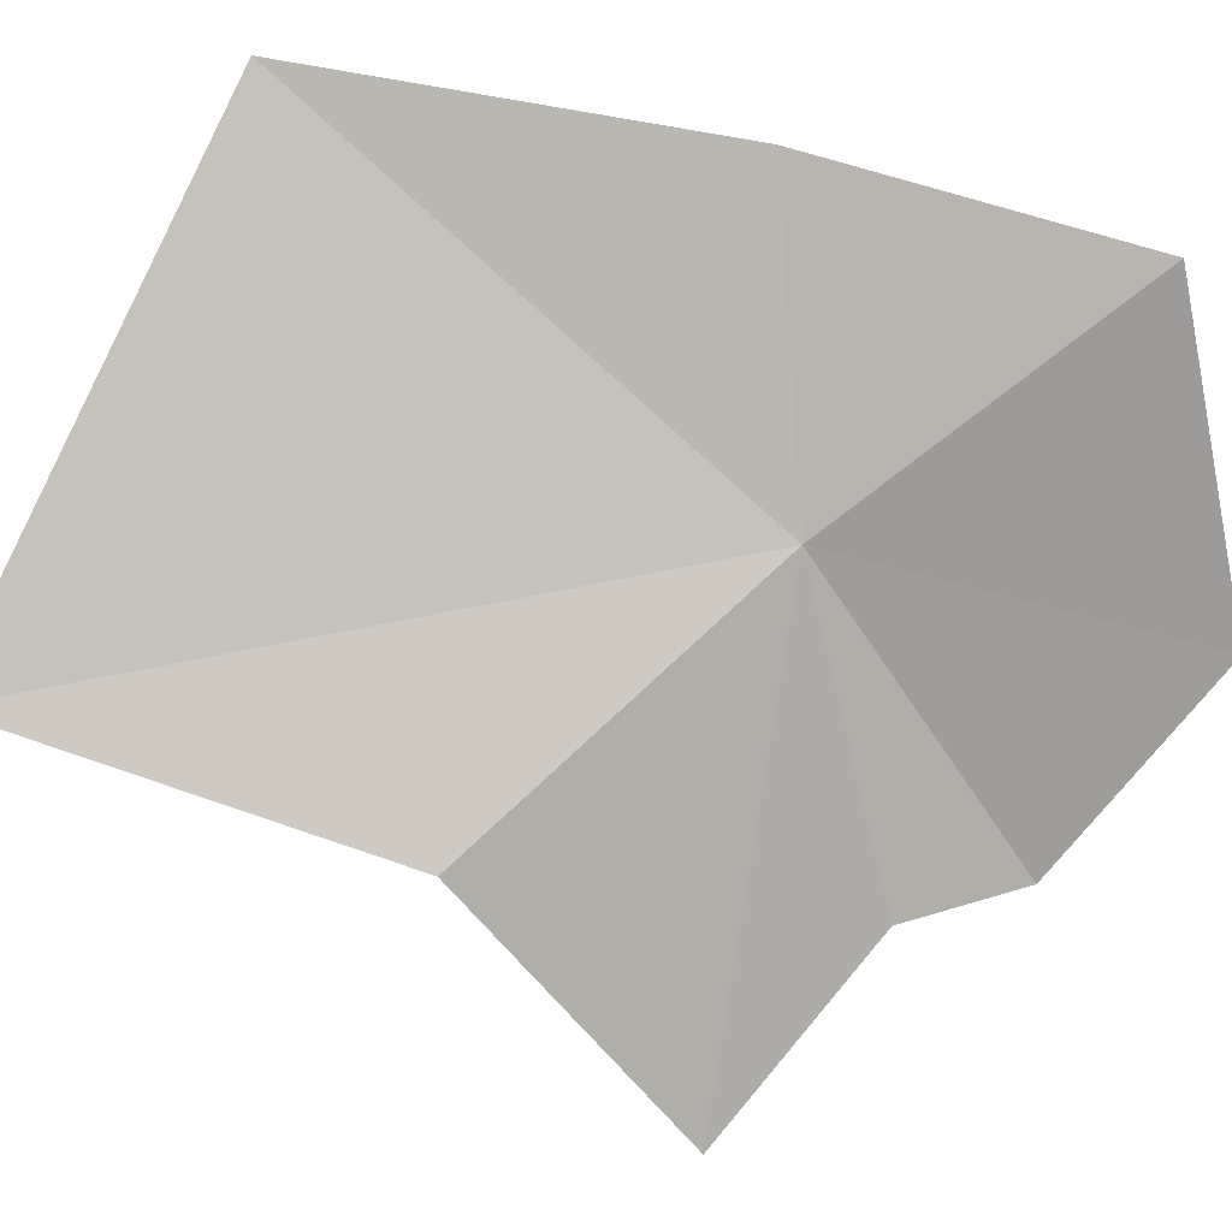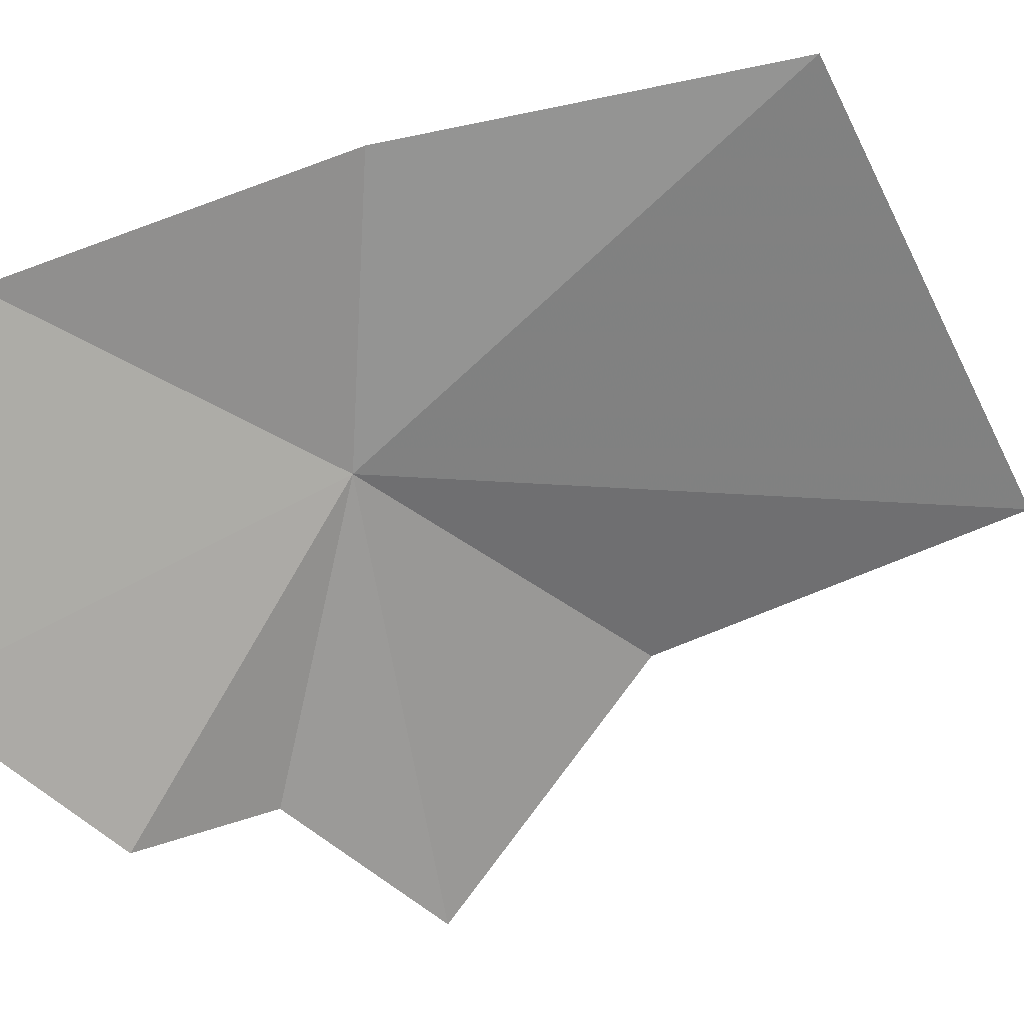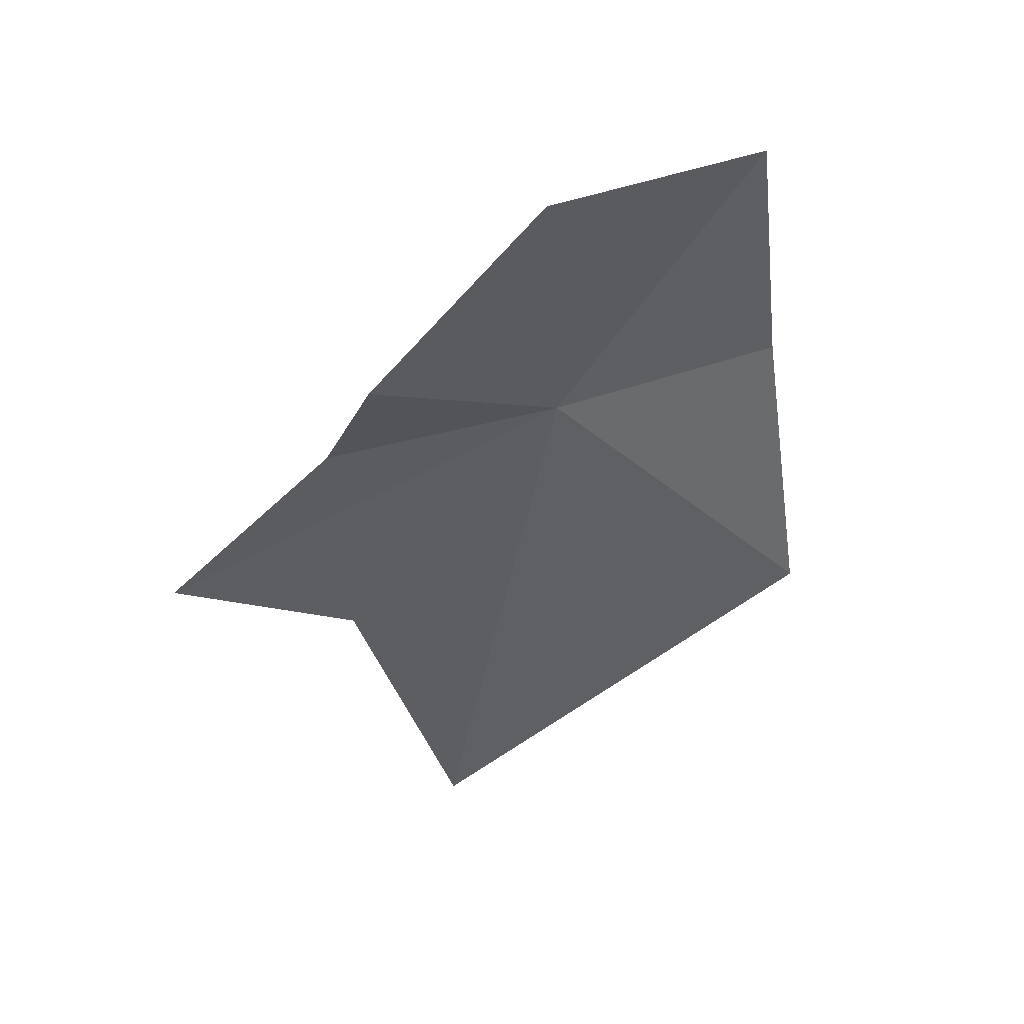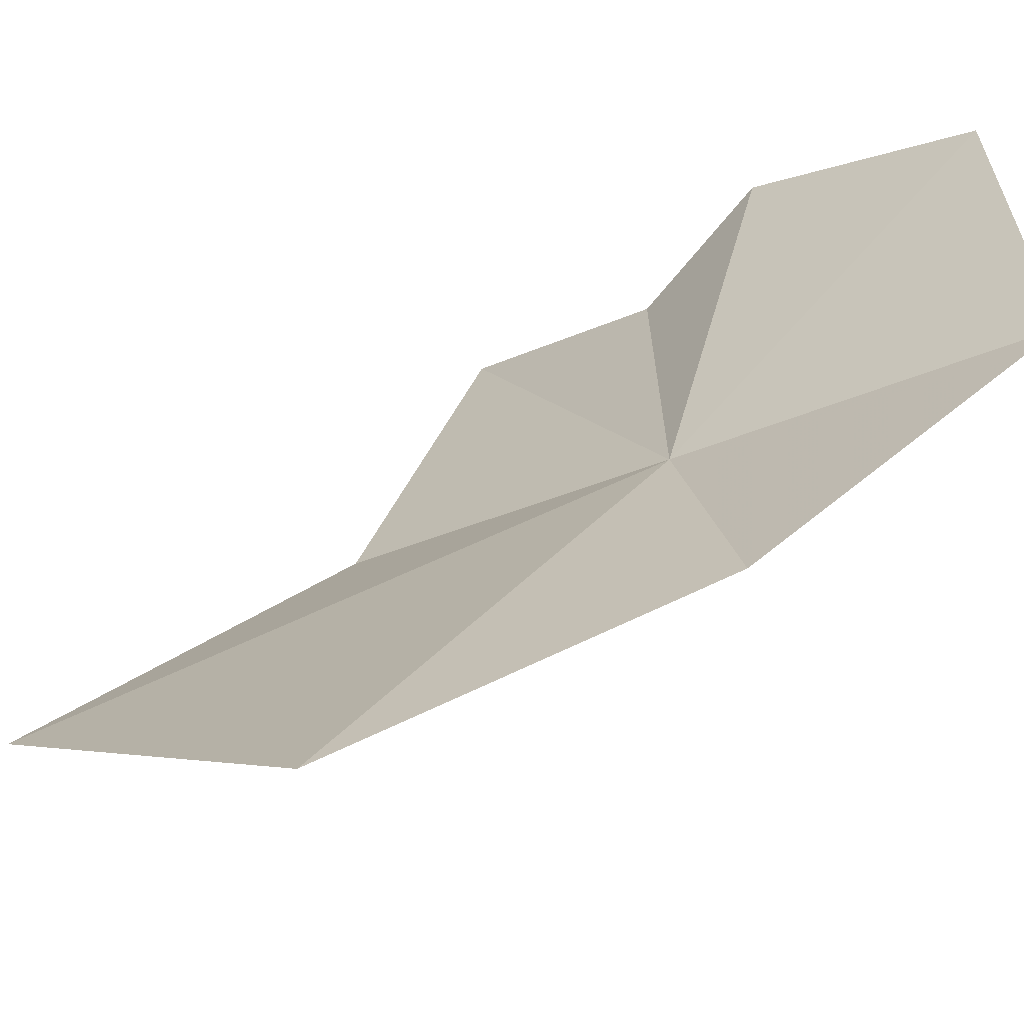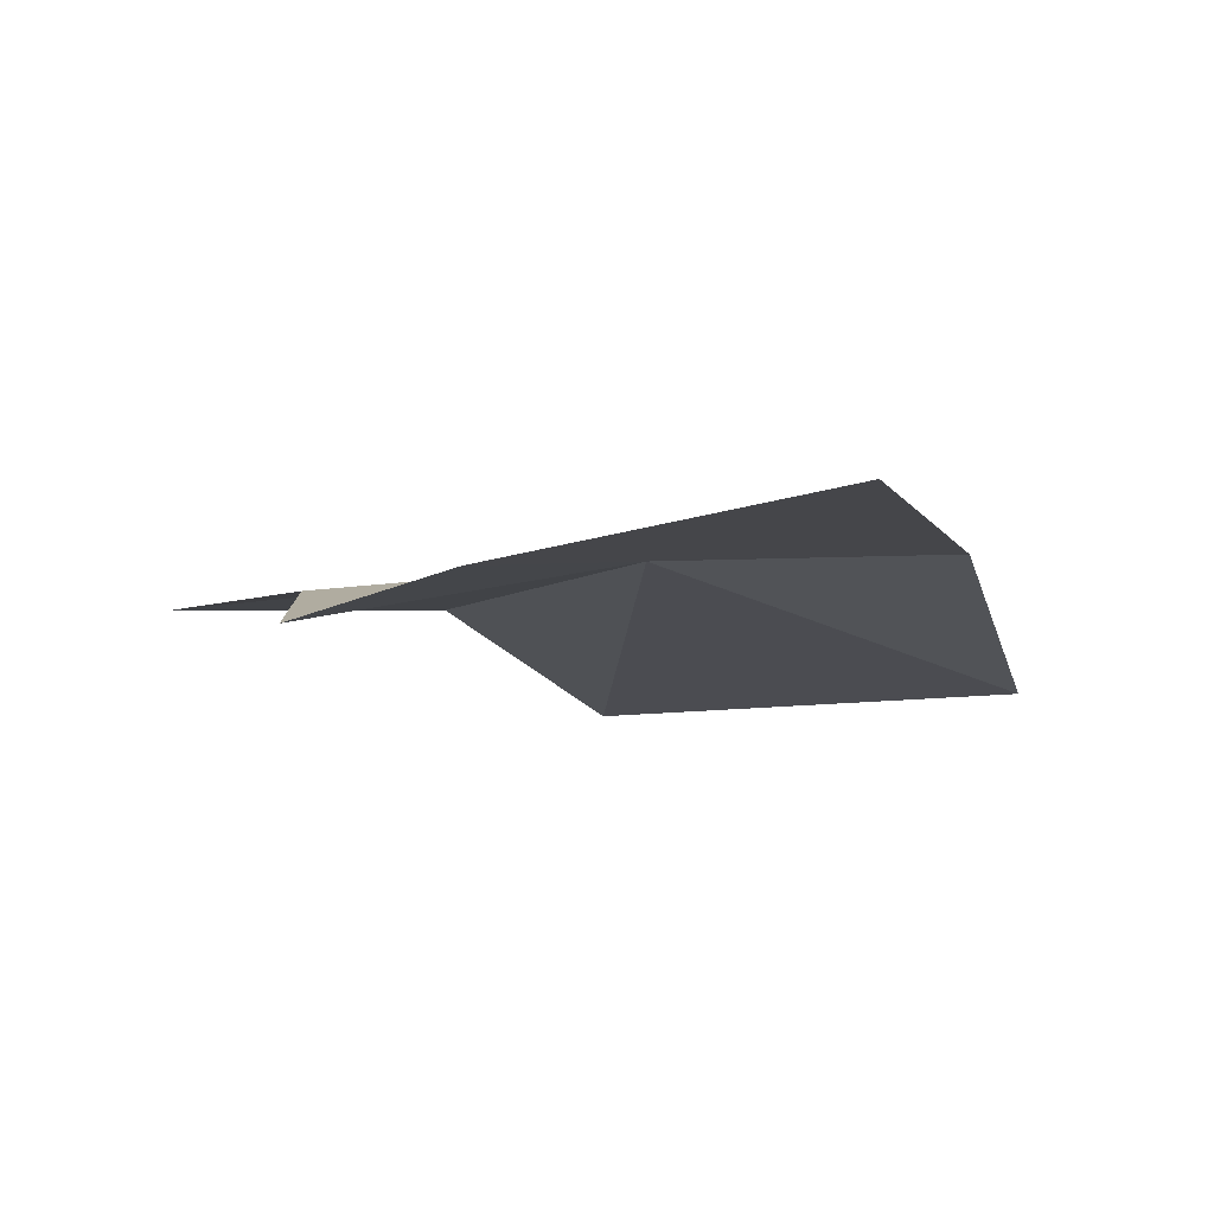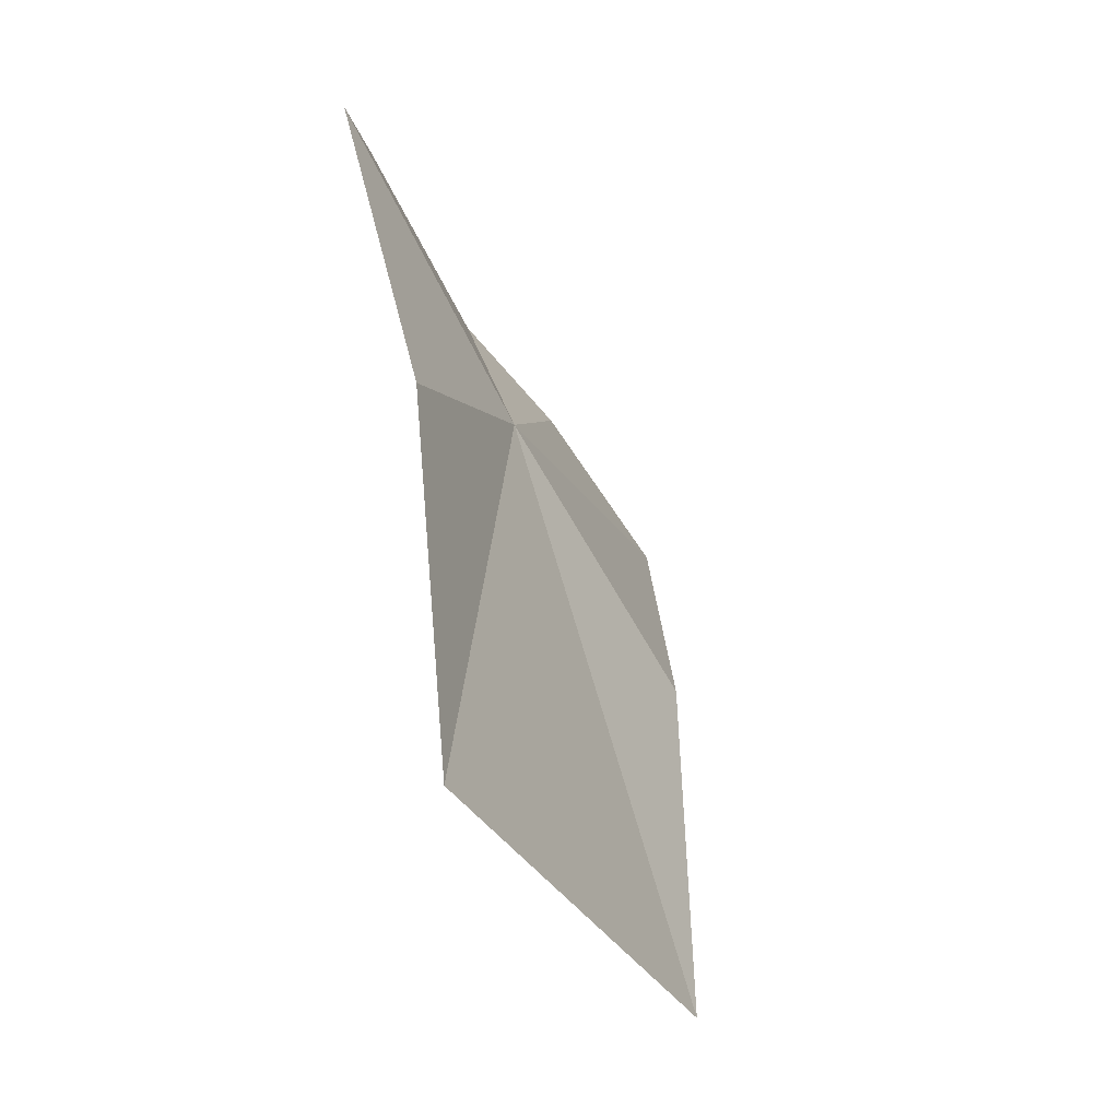
<metadata>
{"format":"obj","ext":"obj","renderer":"f3d","projection":"perspective","resolution":1024,"background":"white","views":[{"elev":-38.6,"azim":97.7,"up":"+Z"},{"elev":70.4,"azim":-83.4,"up":"+Z"},{"elev":28.2,"azim":-72.8,"up":"+Y"},{"elev":61.1,"azim":80.2,"up":"+Z"},{"elev":58.0,"azim":-43.1,"up":"+Y"},{"elev":-3.0,"azim":64.2,"up":"+Y"}]}
</metadata>
<code>
v 0.3358 0.2064 -0.4182
v 0.424 0.1119 -0.36
v 0.3931 0.2086 -0.3655
v 0.2474 0.247 -0.4427
v 0.2662 0.2168 -0.4628
v 0.2514 0.1759 -0.5041
v 0.3185 0.1329 -0.4782
v 0.3612 0.04497 -0.461
v 0.2679 0.2942 -0.4022
v 0.3488 0.2863 -0.363
f 1 3 2
f 1 5 4
f 1 7 6
f 1 6 5
f 1 8 7
f 1 4 9
f 1 9 10
f 1 10 3
f 1 2 8

</code>
